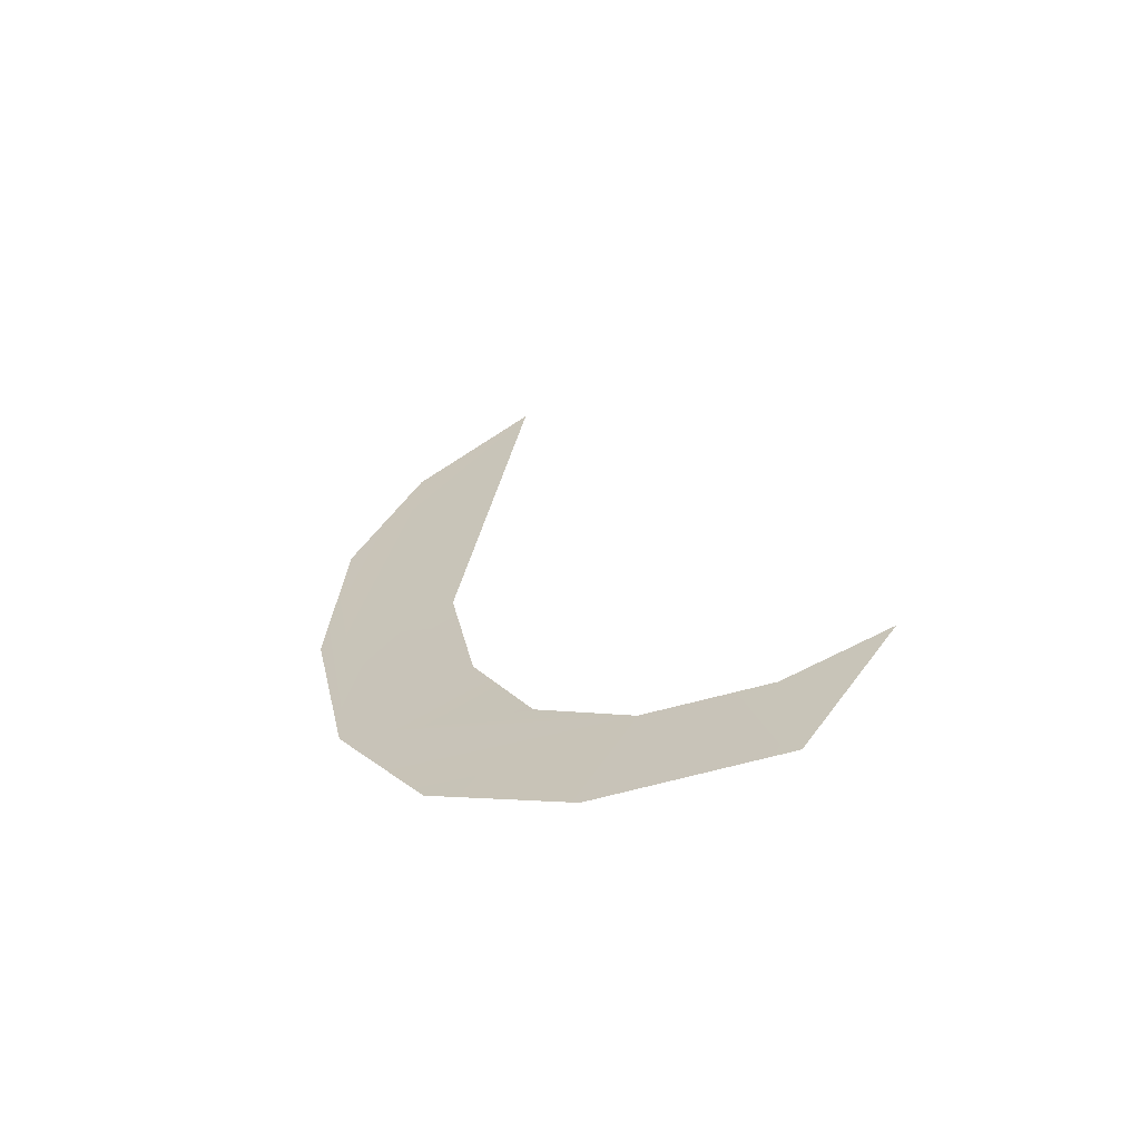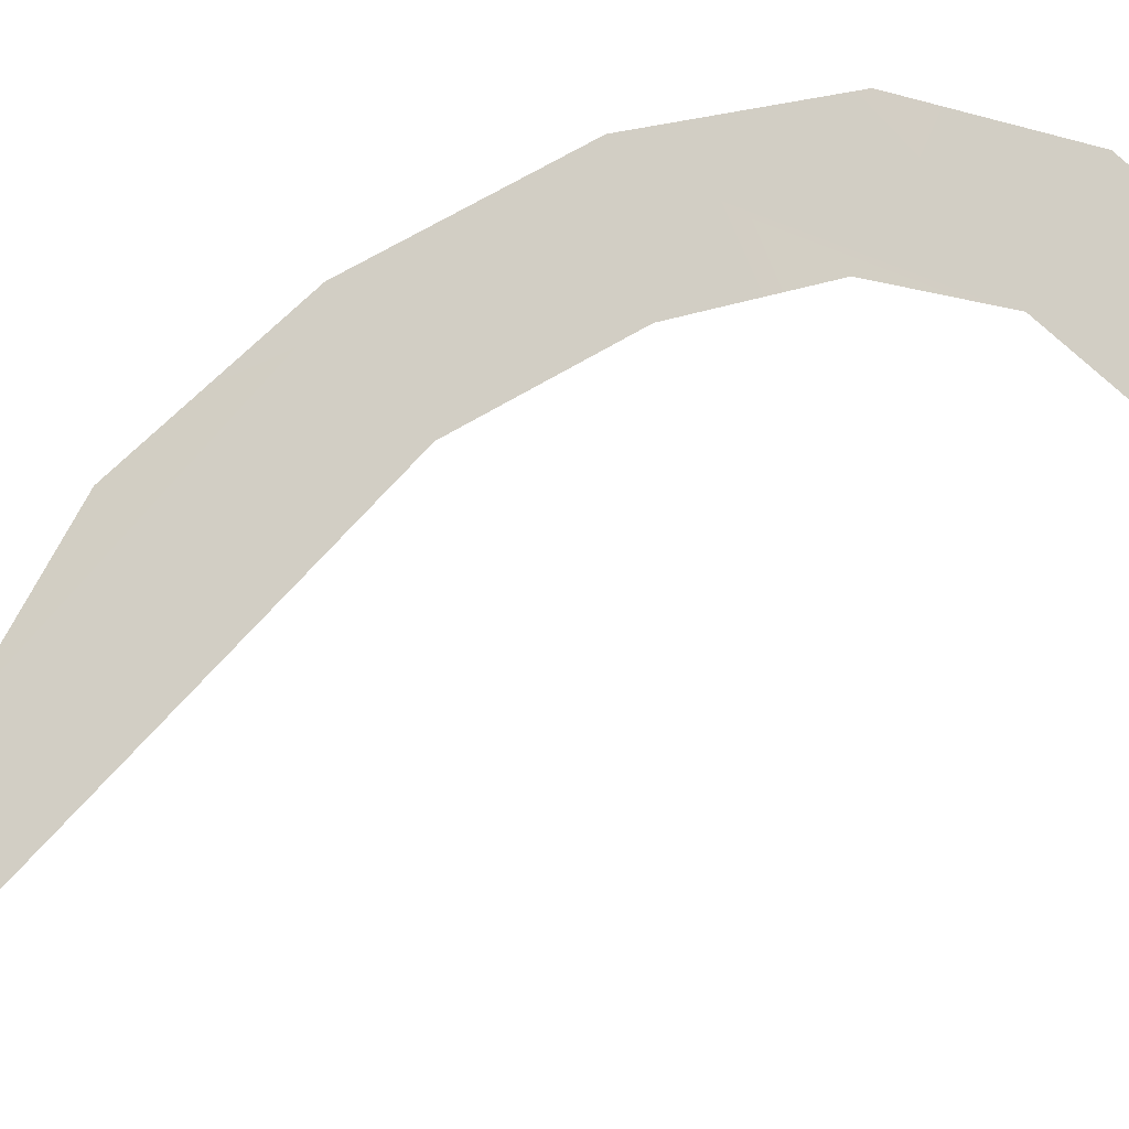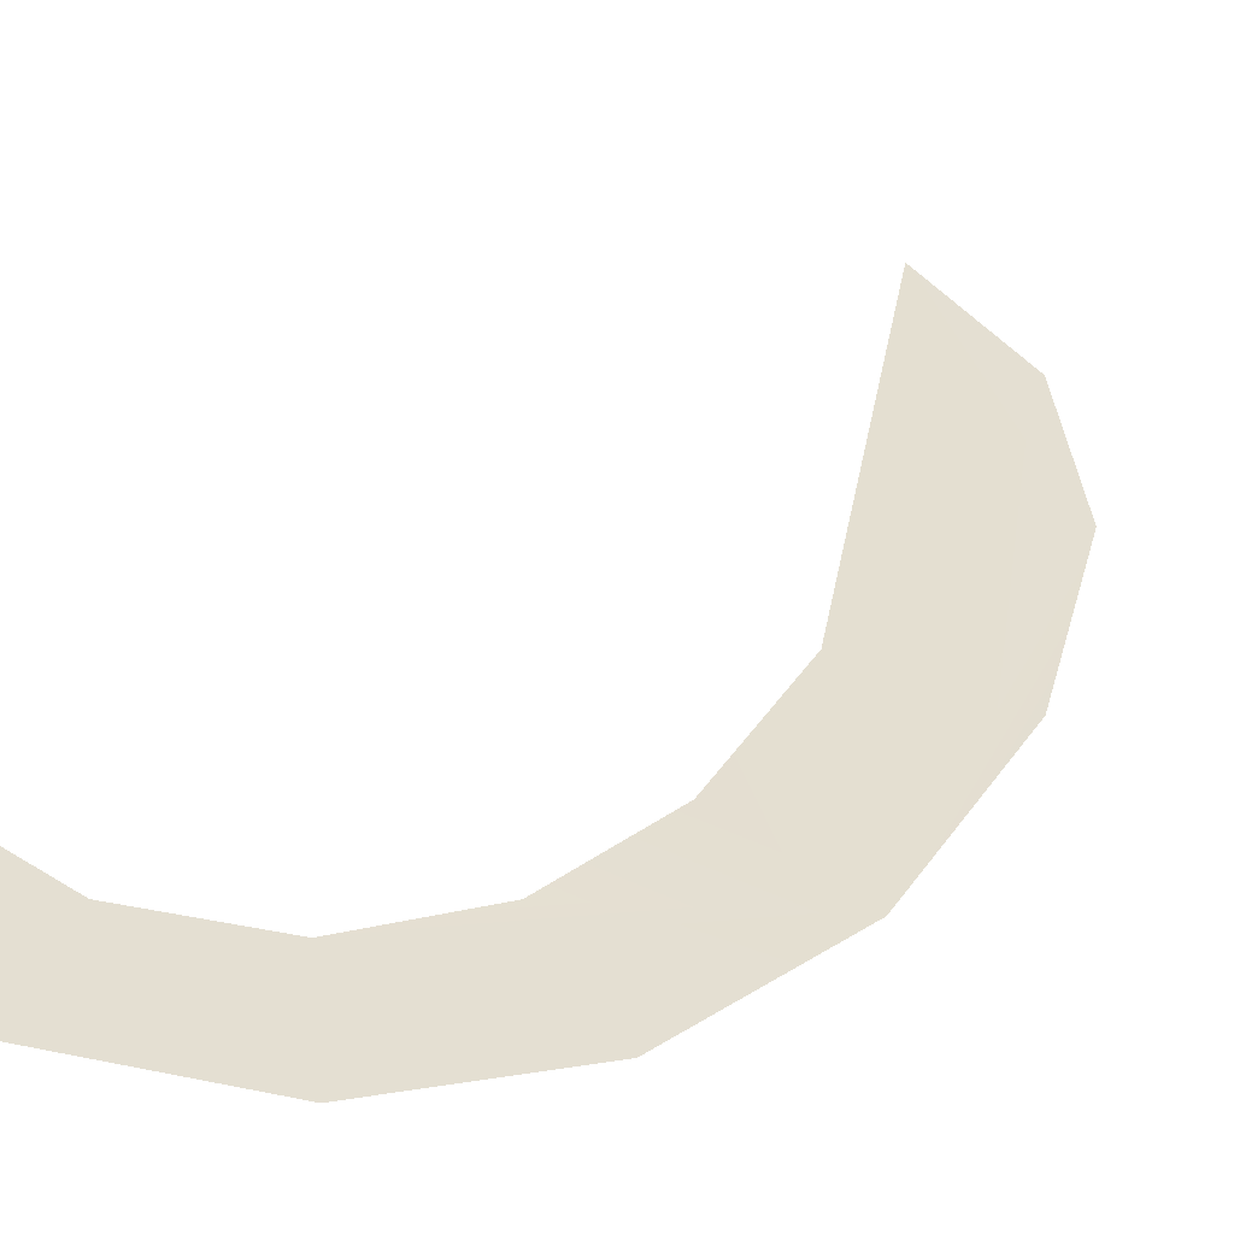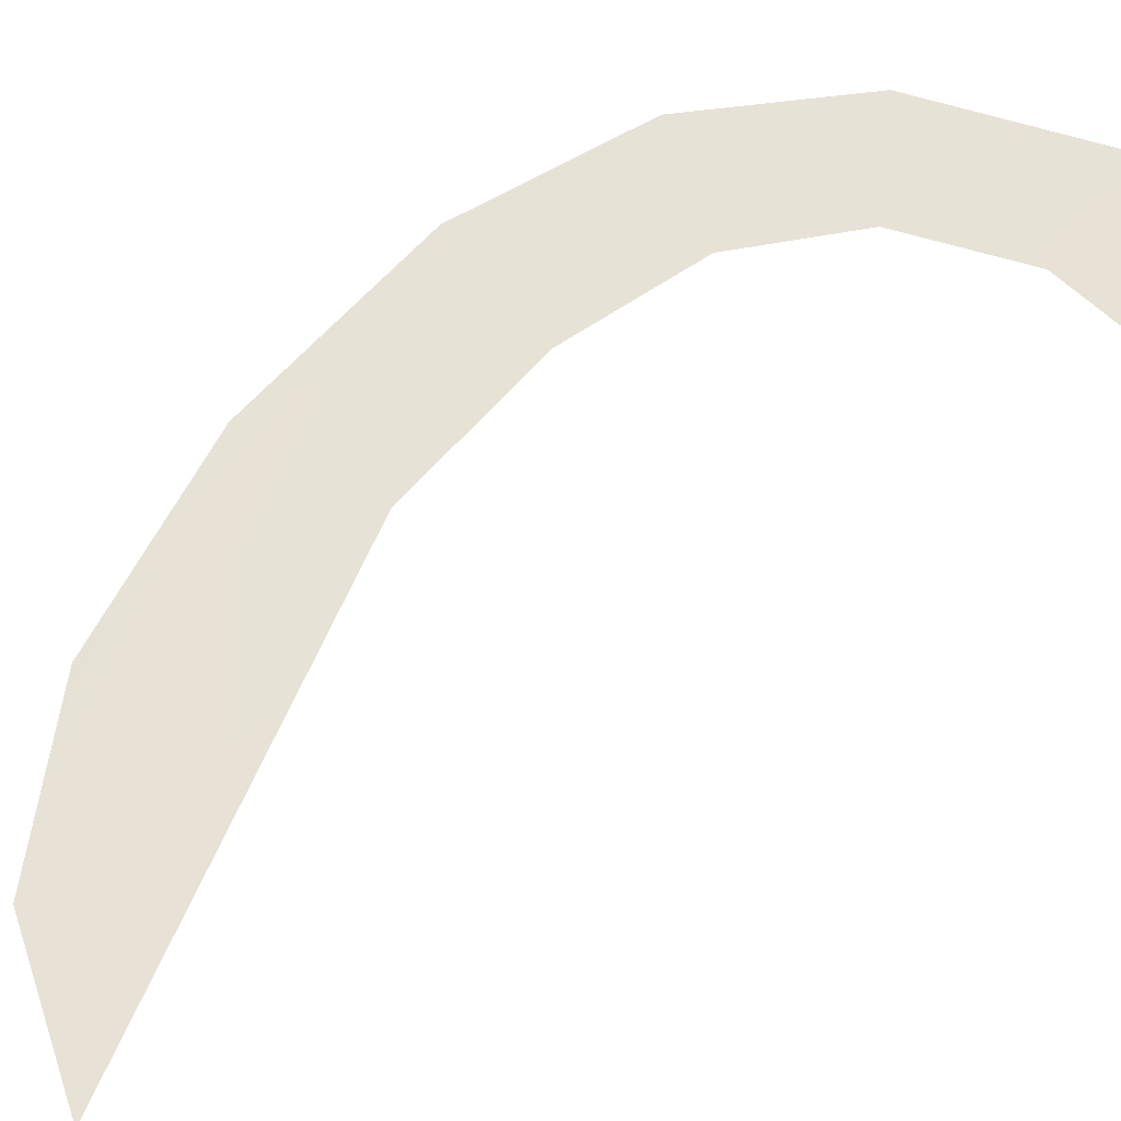
<metadata>
{"format":"obj","ext":"obj","renderer":"f3d","projection":"perspective","resolution":1024,"background":"white","views":[{"elev":-77.4,"azim":-160.2,"up":"+Y"},{"elev":69.6,"azim":-122.9,"up":"+Z"},{"elev":46.2,"azim":22.4,"up":"+Z"},{"elev":48.5,"azim":-144.9,"up":"+Z"}]}
</metadata>
<code>
o #ID628
v -0.318 0.3317 0.5104
v -0.3182 0.3314 0.5105
v -0.3182 0.3317 0.5105
v -0.3178 0.3315 0.5105
v -0.3185 0.3317 0.5104
v -0.3176 0.3317 0.5105
v -0.3174 0.3321 0.5104
v -0.3178 0.3319 0.5104
v -0.3177 0.3322 0.5104
v -0.3176 0.3325 0.5103
v -0.3178 0.3335 0.5101
v -0.3176 0.3333 0.5102
v -0.3174 0.3329 0.5102
v -0.3173 0.3325 0.5103
f 1 2 3
f 3 2 1
f 1 4 2
f 2 4 1
f 5 3 2
f 2 3 5
f 1 6 4
f 4 6 1
f 6 1 7
f 7 1 6
f 7 1 8
f 8 1 7
f 9 7 8
f 8 7 9
f 10 7 9
f 9 7 10
f 11 7 10
f 10 7 11
f 11 12 7
f 7 12 11
f 12 13 7
f 7 13 12
f 13 14 7
f 7 14 13

</code>
